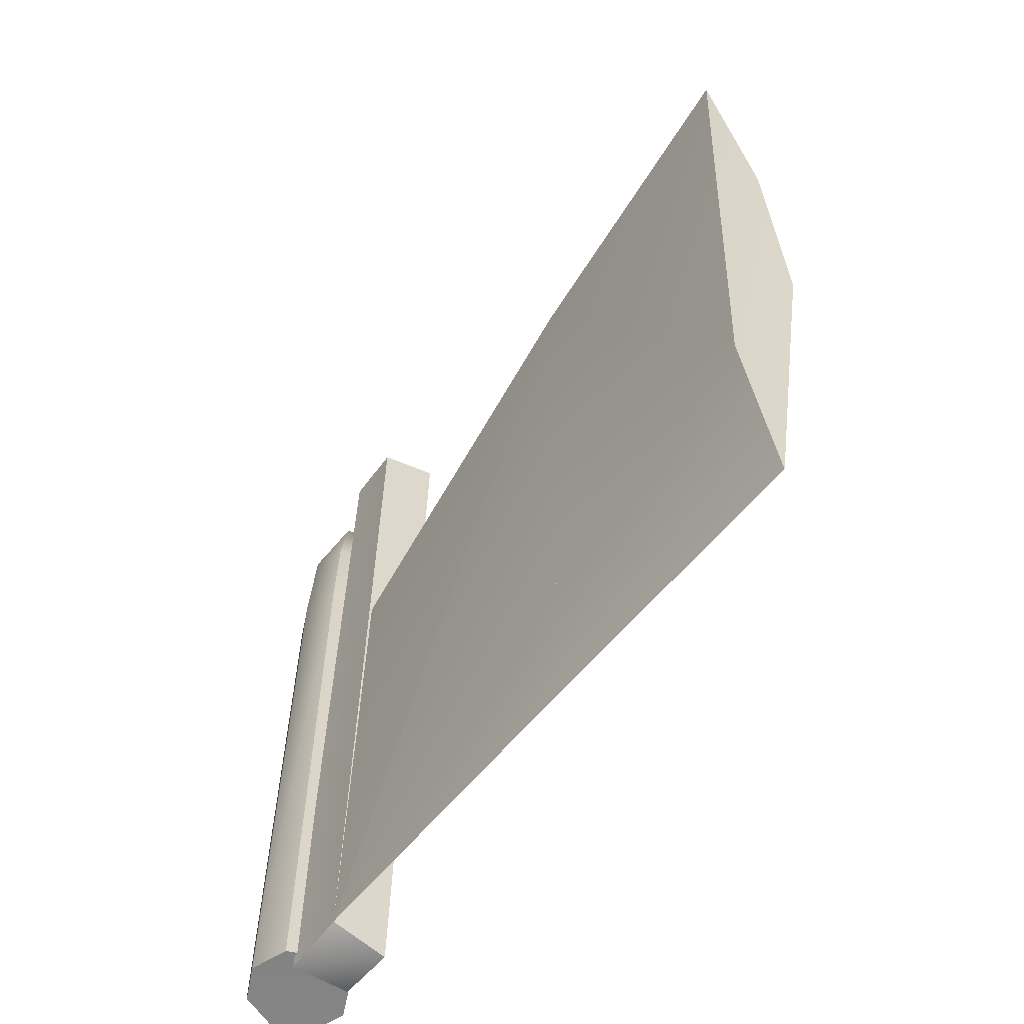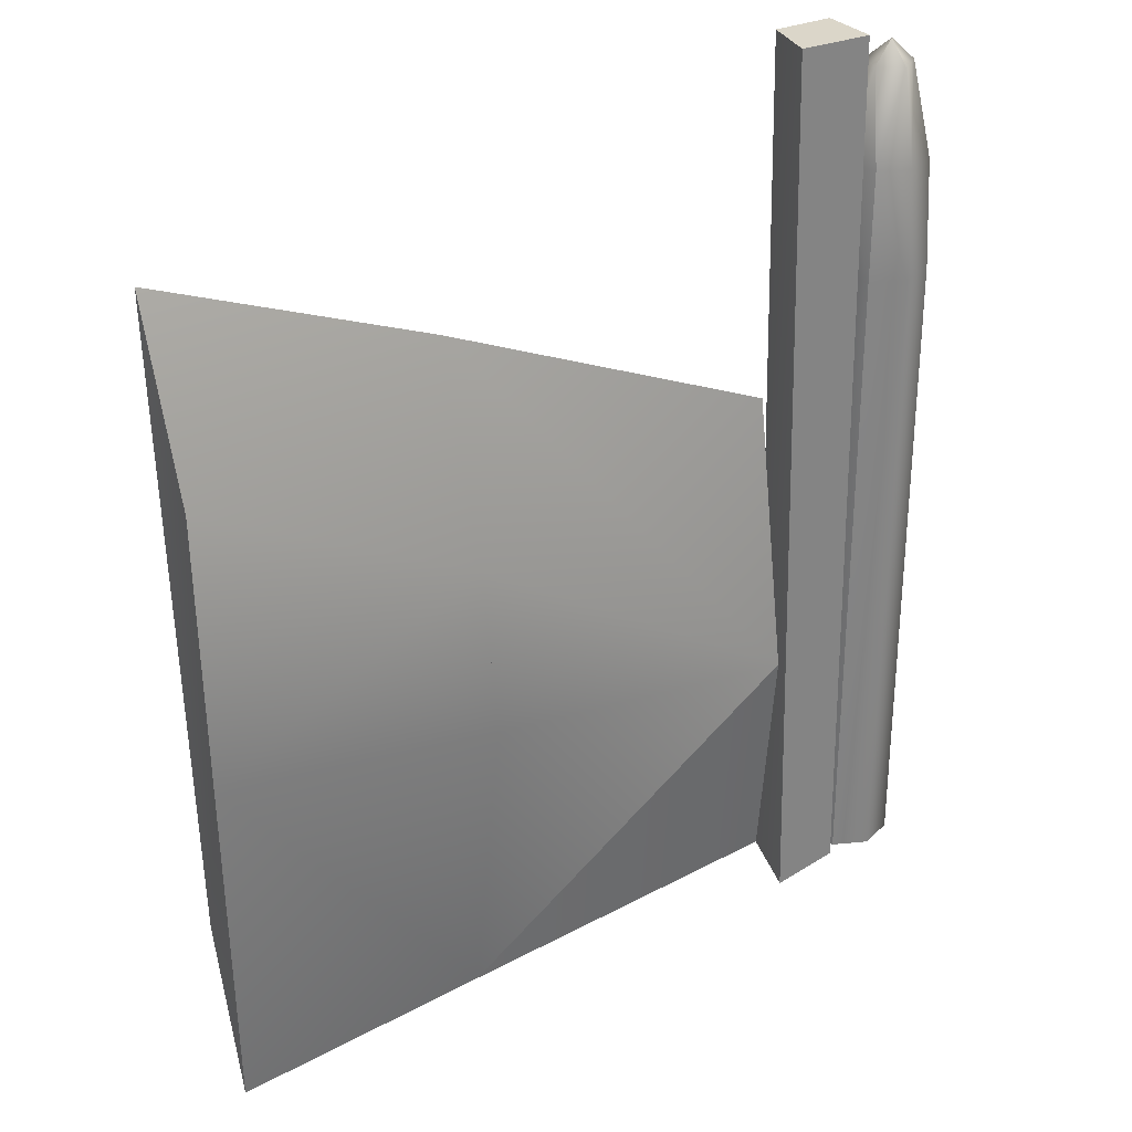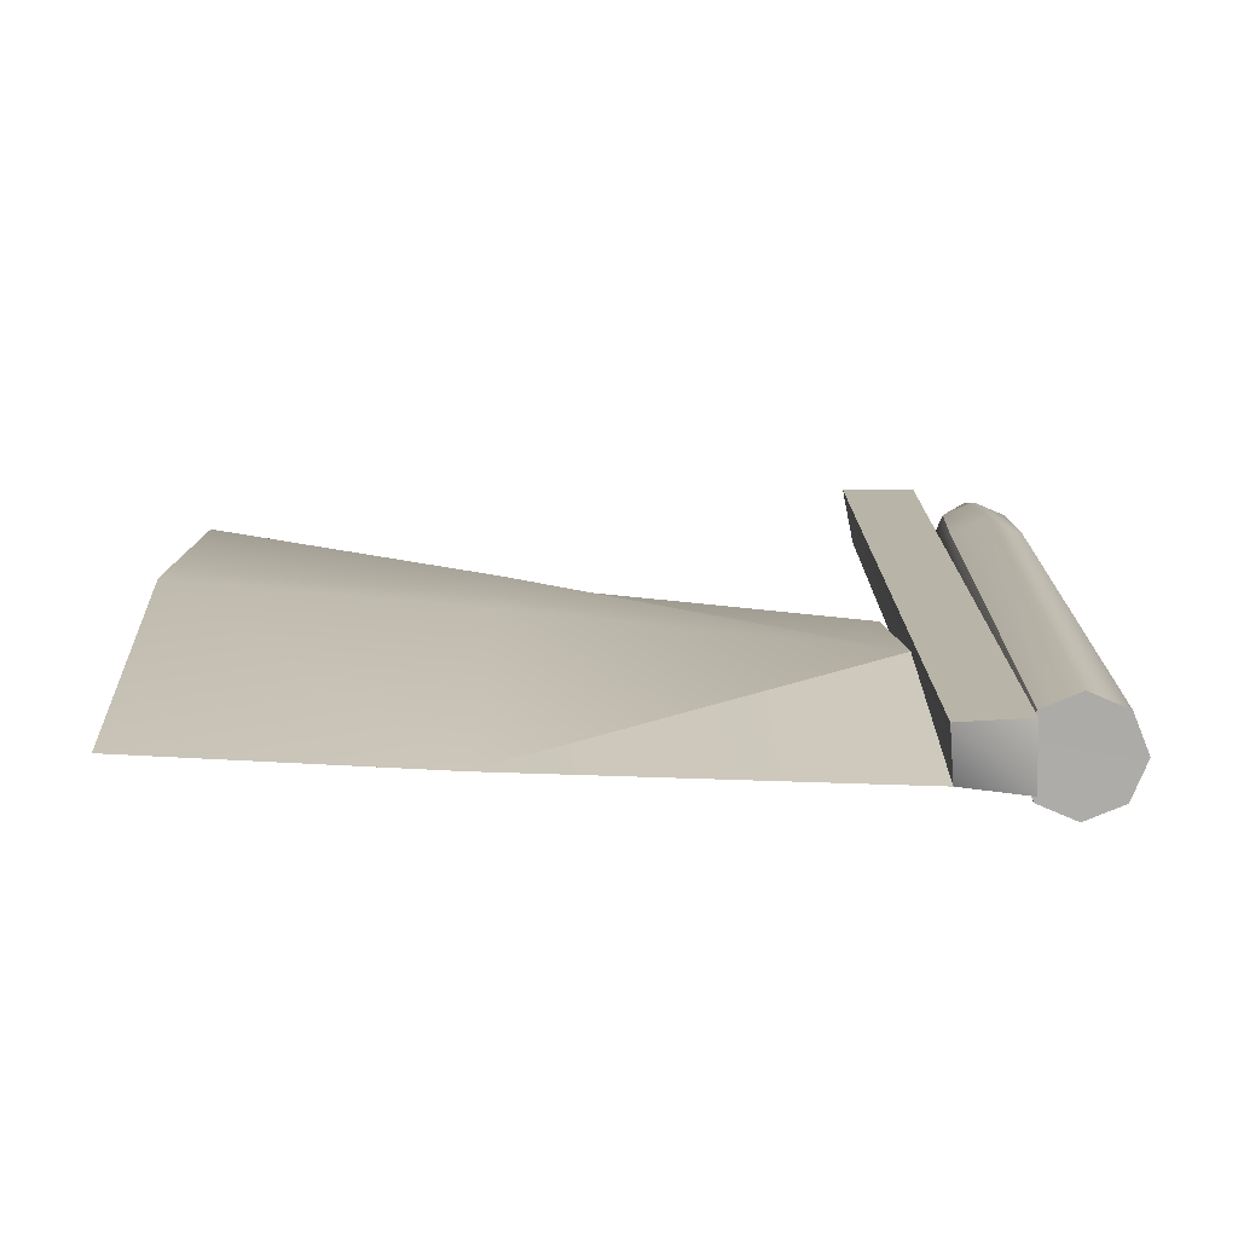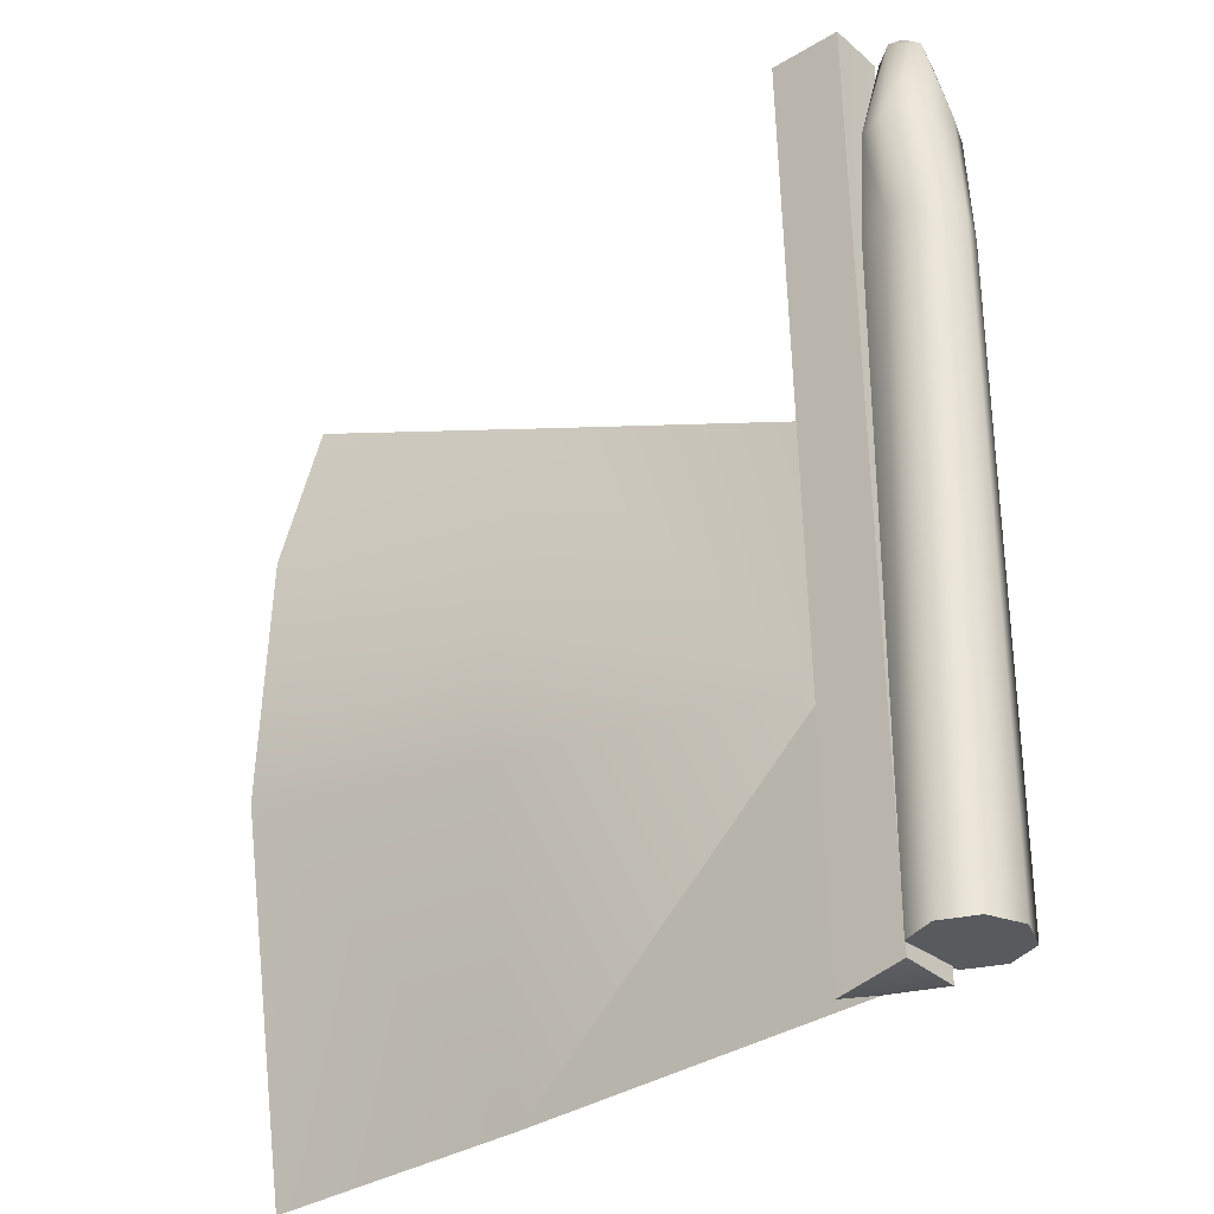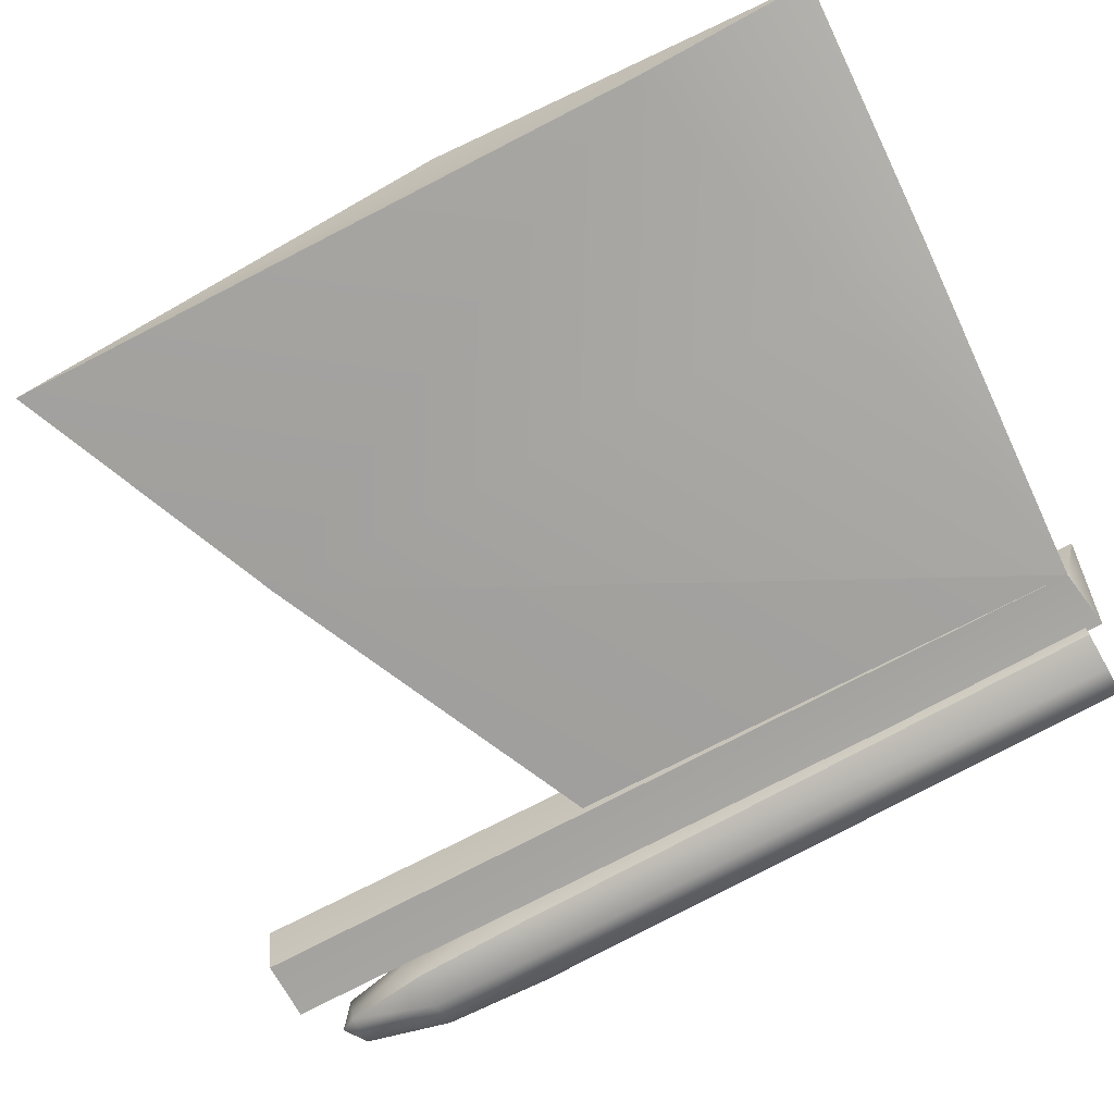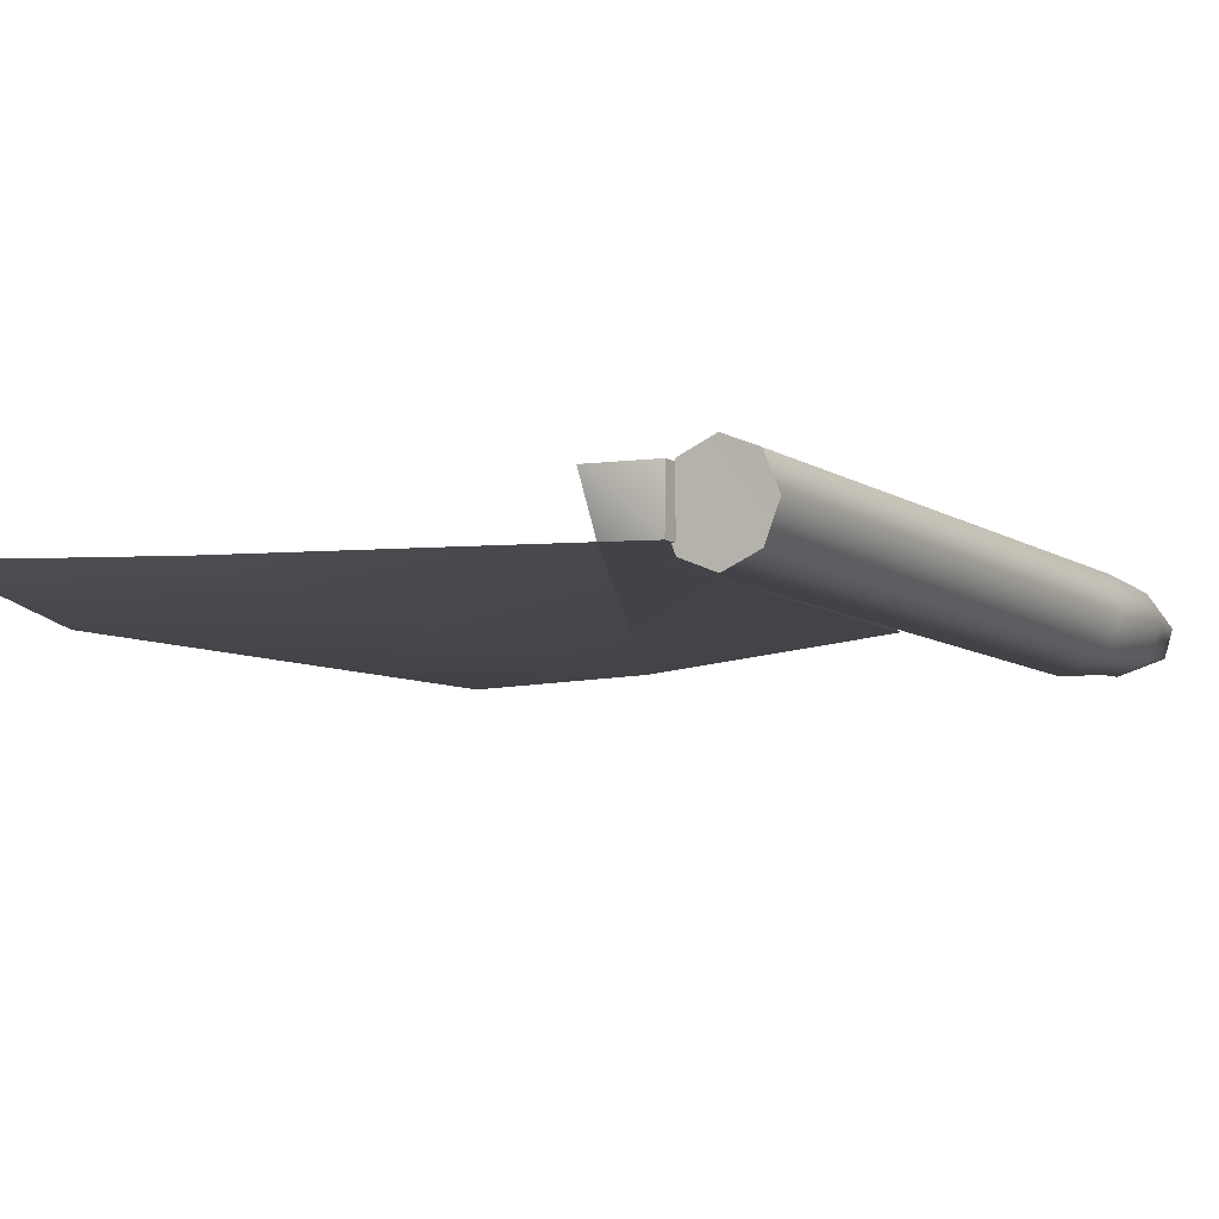
<metadata>
{"format":"obj","ext":"obj","renderer":"f3d","projection":"perspective","resolution":1024,"background":"white","views":[{"elev":-61.4,"azim":55.3,"up":"+Z"},{"elev":29.8,"azim":148.9,"up":"+Z"},{"elev":13.2,"azim":-178.8,"up":"+Y"},{"elev":-31.0,"azim":-139.2,"up":"+Z"},{"elev":-71.1,"azim":119.4,"up":"+Y"},{"elev":-8.3,"azim":-148.4,"up":"+Y"}]}
</metadata>
<code>
v -5.007 1.764 -6.957
v -4.983 1.64 -6.33
v -7.163 1.645 -6.804
v -7.124 1.784 -5.937
v -7.11 1.639 -4.953
v -5.893 1.639 -4.432
v -5.924 1.647 -6.57
v -5.945 1.866 -5.774
v -5.912 1.831 -5.177
v -5.934 1.705 -6.897
v -4.925 1.876 -4.679
v -4.905 1.686 -4.032
v -4.926 1.914 -5.609
v -7.163 1.645 -6.804
v -7.124 1.784 -5.937
v -7.11 1.639 -4.953
v -7.369 1.832 -6.818
v -7.372 1.628 -6.83
v -7.143 1.832 -6.869
v -7.065 1.832 -3.675
v -7.105 1.635 -3.675
v -7.322 1.832 -3.675
v -7.317 1.628 -3.675
v -7.492 1.717 -6.773
v -7.492 1.891 -6.775
v -7.613 1.84 -6.775
v -7.663 1.717 -6.775
v -7.613 1.594 -6.775
v -7.492 1.543 -6.775
v -7.372 1.594 -6.775
v -7.322 1.717 -6.775
v -7.372 1.84 -6.775
v -7.492 1.811 -3.817
v -7.571 1.75 -3.817
v -7.541 1.652 -3.819
v -7.439 1.658 -3.818
v -7.414 1.75 -3.817
v -7.492 1.728 -3.74
v -7.492 1.873 -4.135
v -7.6 1.827 -4.134
v -7.645 1.717 -4.134
v -7.6 1.607 -4.134
v -7.492 1.561 -4.135
v -7.384 1.607 -4.135
v -7.384 1.827 -4.135
v -7.492 1.891 -4.514
v -7.613 1.84 -4.514
v -7.663 1.717 -4.514
v -7.613 1.594 -4.514
v -7.492 1.543 -4.514
v -7.372 1.594 -4.515
v -7.372 1.84 -4.515
v -7.372 1.594 -6.775
v -7.322 1.717 -6.775
v -7.372 1.84 -6.775
v -7.384 1.607 -4.135
v -7.34 1.717 -4.135
v -7.384 1.827 -4.135
v -7.372 1.594 -4.515
v -7.322 1.717 -4.515
v -7.372 1.84 -4.515
g $wing1
f 4 6 9
f 4 5 6
f 12 11 6
f 11 9 6
f 1 2 7
f 9 8 4
f 1 7 10
f 3 10 7
f 9 13 8
f 13 9 11
f 10 4 8
f 13 10 8
f 1 10 13
f 6 2 12
f 2 6 7
f 6 3 7
f 6 9 7
f 8 7 9
f 15 10 14
f 16 14 6
f 7 8 10
f 14 18 19
f 18 17 19
f 21 14 20
f 14 19 20
f 23 21 22
f 21 20 22
f 18 23 17
f 23 22 17
f 19 17 20
f 17 22 20
f 21 23 14
f 23 18 14
f 13 2 1
f 2 13 11
f 2 11 12
f 26 25 24
f 27 26 24
f 28 27 24
f 29 28 24
f 30 29 24
f 31 30 24
f 32 31 24
f 25 32 24
f 33 34 38
f 34 35 38
f 35 36 38
f 36 37 38
f 37 33 38
f 33 39 34
f 39 40 34
f 40 41 34
f 34 41 35
f 41 42 35
f 42 43 35
f 35 43 36
f 43 44 36
f 37 45 33
f 45 39 33
f 26 47 25
f 47 46 25
f 40 39 47
f 39 46 47
f 27 48 26
f 48 47 26
f 41 40 48
f 40 47 48
f 28 49 27
f 49 48 27
f 42 41 49
f 41 48 49
f 29 50 28
f 50 49 28
f 43 42 50
f 42 49 50
f 30 51 29
f 51 50 29
f 51 44 50
f 44 43 50
f 25 46 32
f 46 52 32
f 39 45 46
f 45 52 46
f 37 36 57
f 36 56 57
f 57 58 37
f 54 60 53
f 60 59 53
f 57 56 60
f 56 59 60
f 55 61 54
f 61 60 54
f 58 57 61
f 57 60 61

</code>
